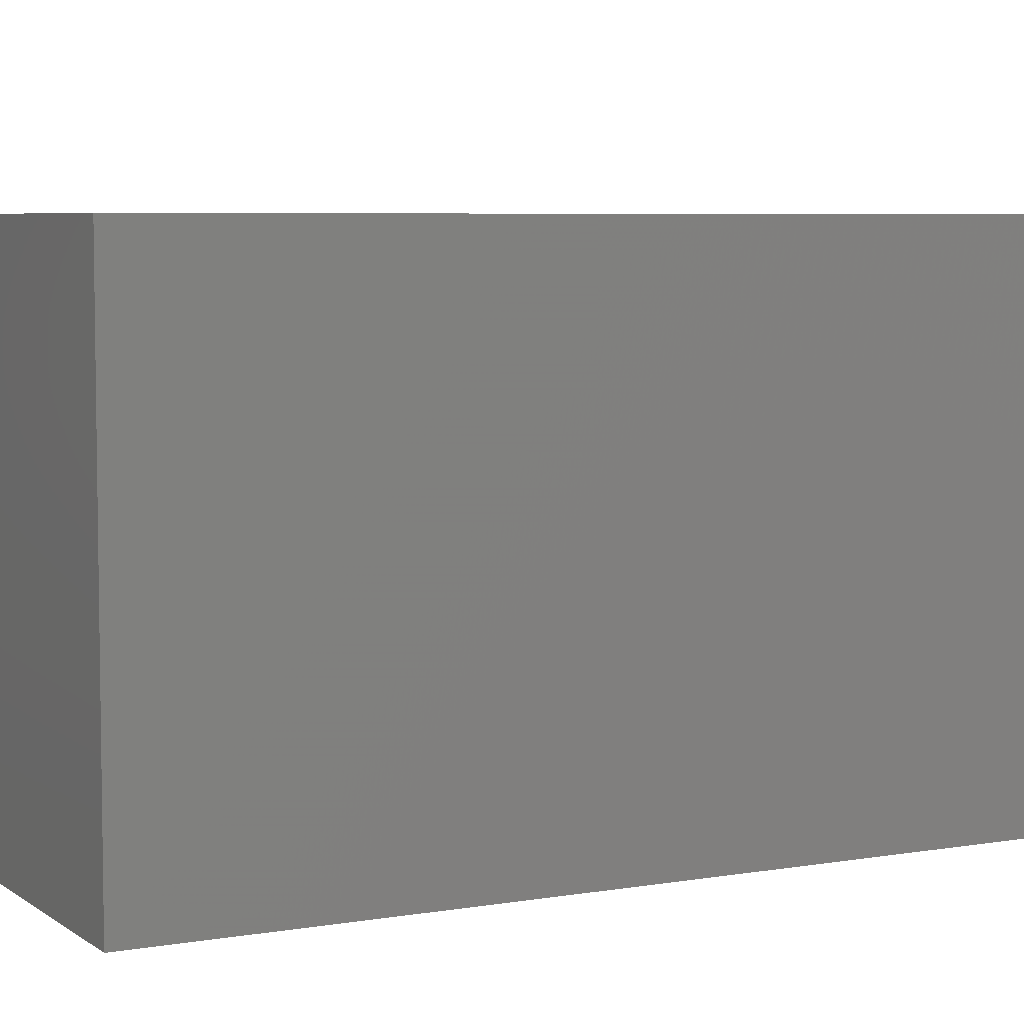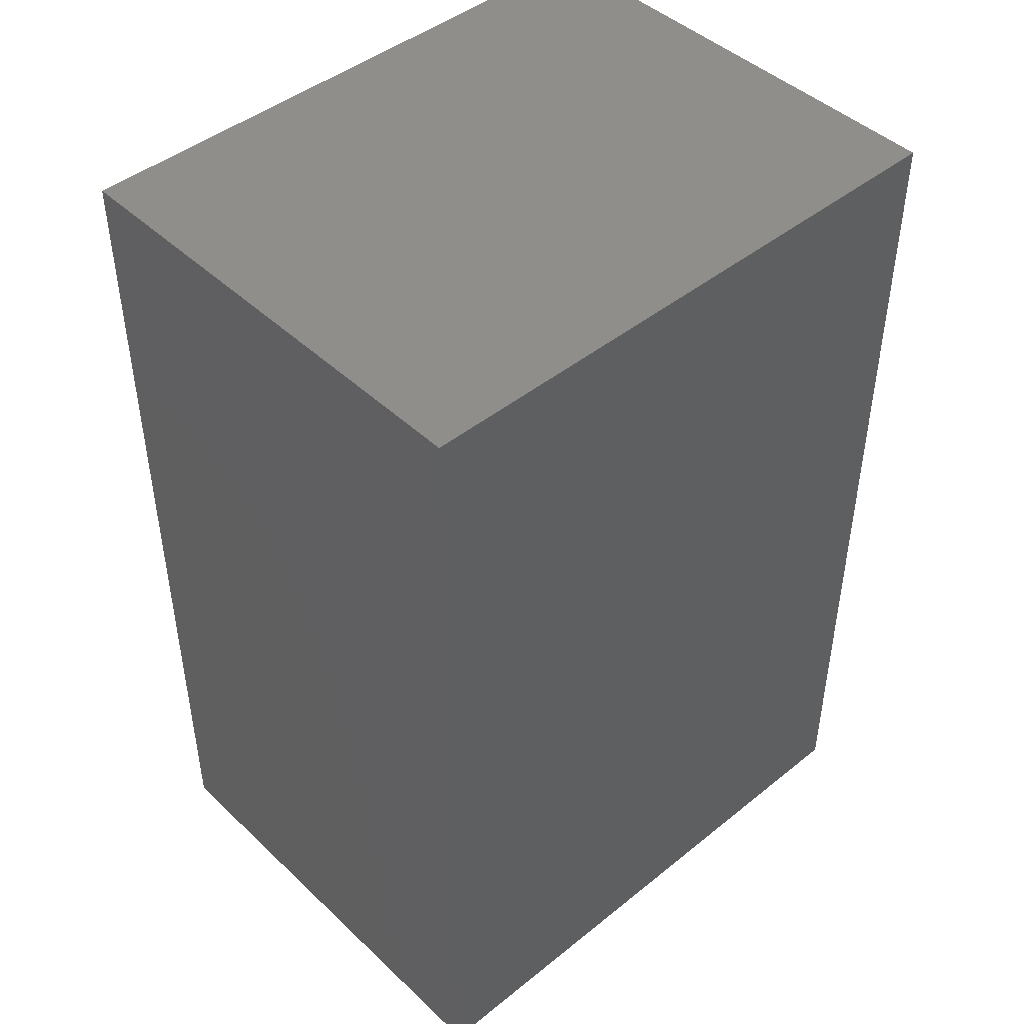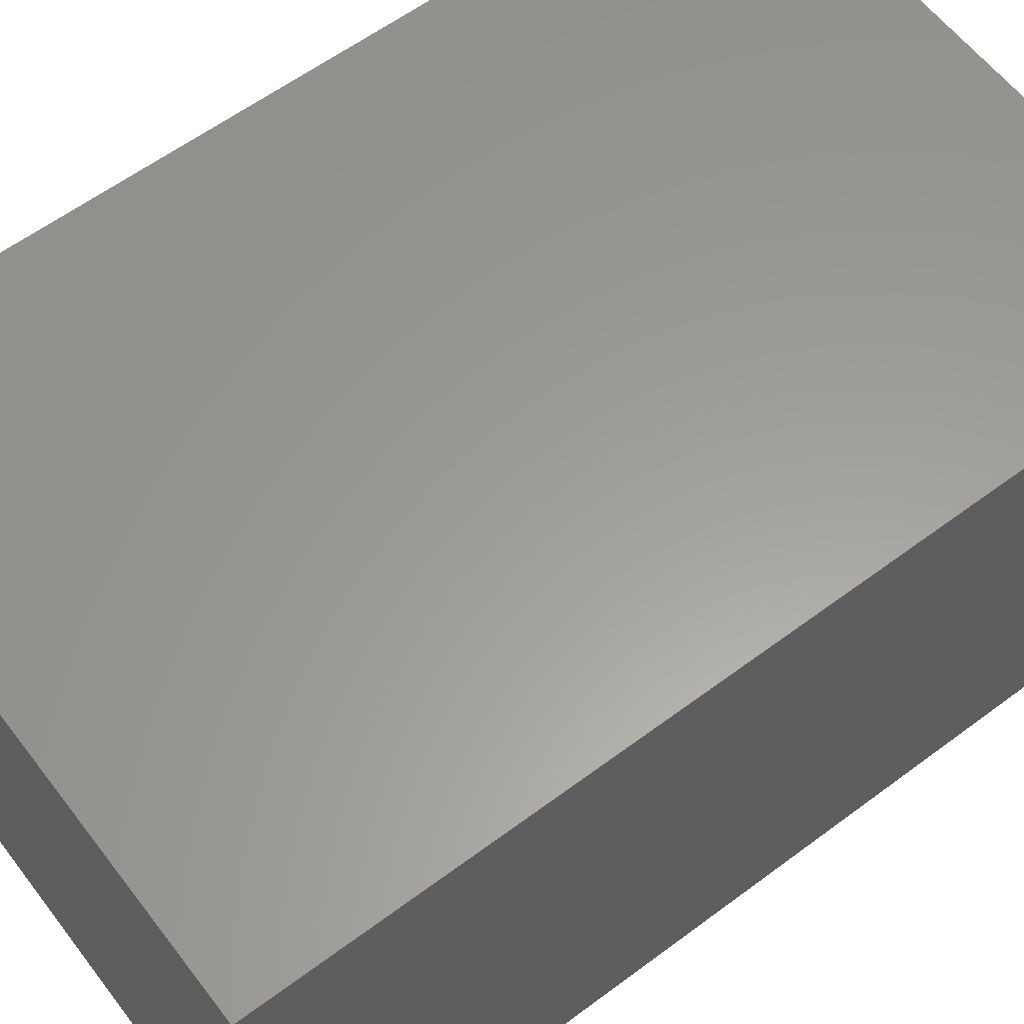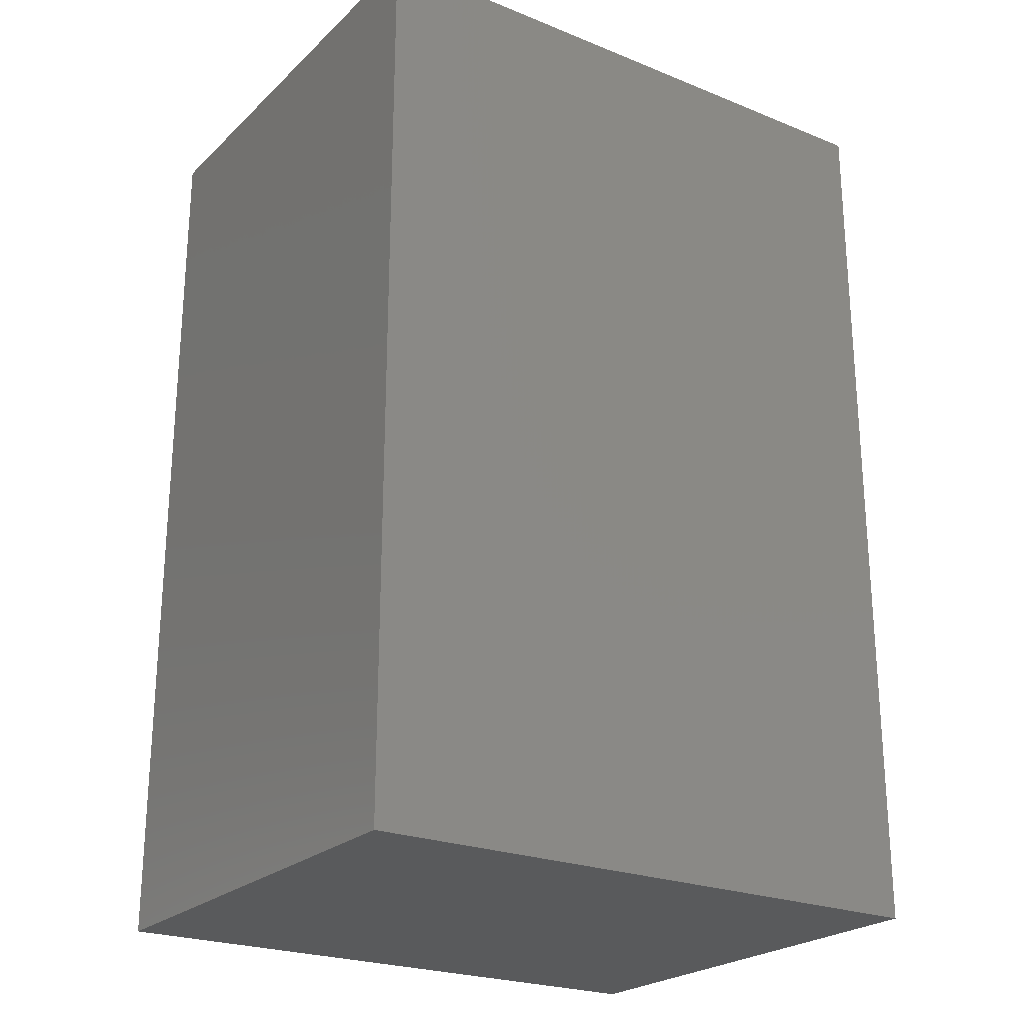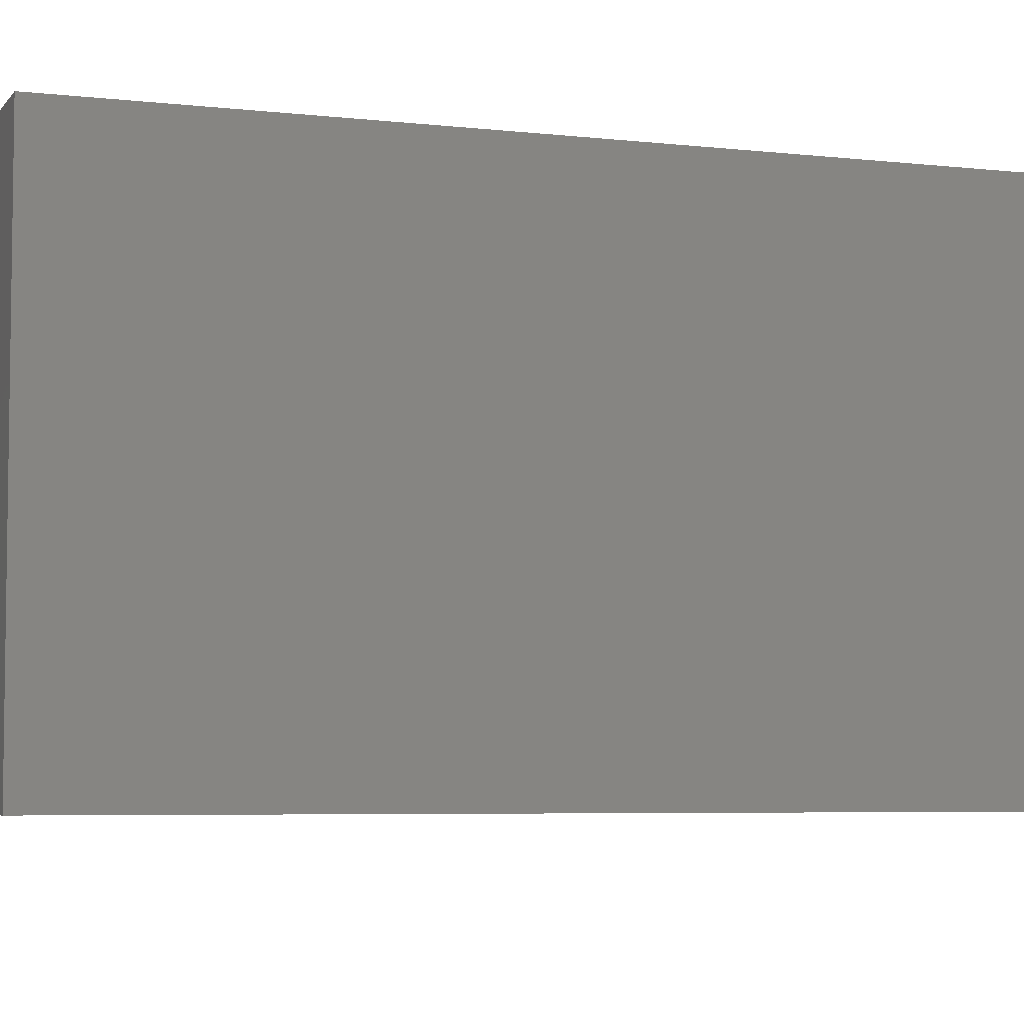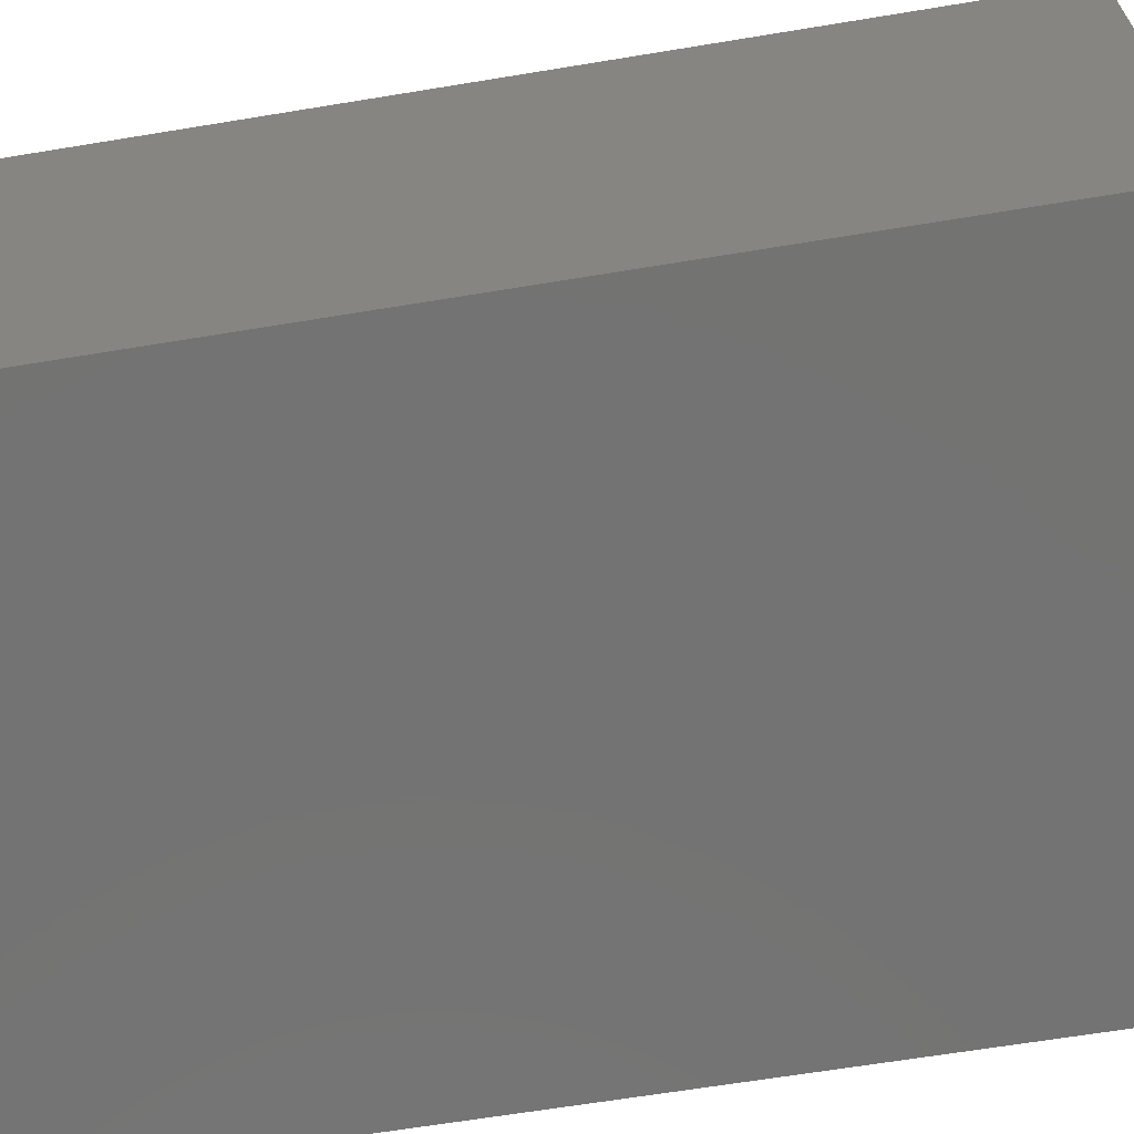
<metadata>
{"format":"stl","ext":"stl","renderer":"f3d","projection":"perspective","resolution":1024,"background":"white","views":[{"elev":5.8,"azim":-117.7,"up":"+Z"},{"elev":45.2,"azim":-42.8,"up":"+Y"},{"elev":60.3,"azim":-127.3,"up":"+Z"},{"elev":-23.7,"azim":146.1,"up":"+Y"},{"elev":-5.4,"azim":70.4,"up":"+Z"},{"elev":-65.2,"azim":99.4,"up":"+Z"}]}
</metadata>
<code>
# stl→obj: 8 verts, 12 faces
v -76 -115 1.408e-14
v 76 -115 1.408e-14
v -76 -115 120
v 76 -115 120
v -76 115 -1.408e-14
v -76 115 120
v 76 115 -1.408e-14
v 76 115 120
f 1 2 3
f 3 2 4
f 5 1 6
f 6 1 3
f 7 5 8
f 8 5 6
f 2 7 4
f 4 7 8
f 8 6 4
f 4 6 3
f 2 1 7
f 7 1 5

</code>
